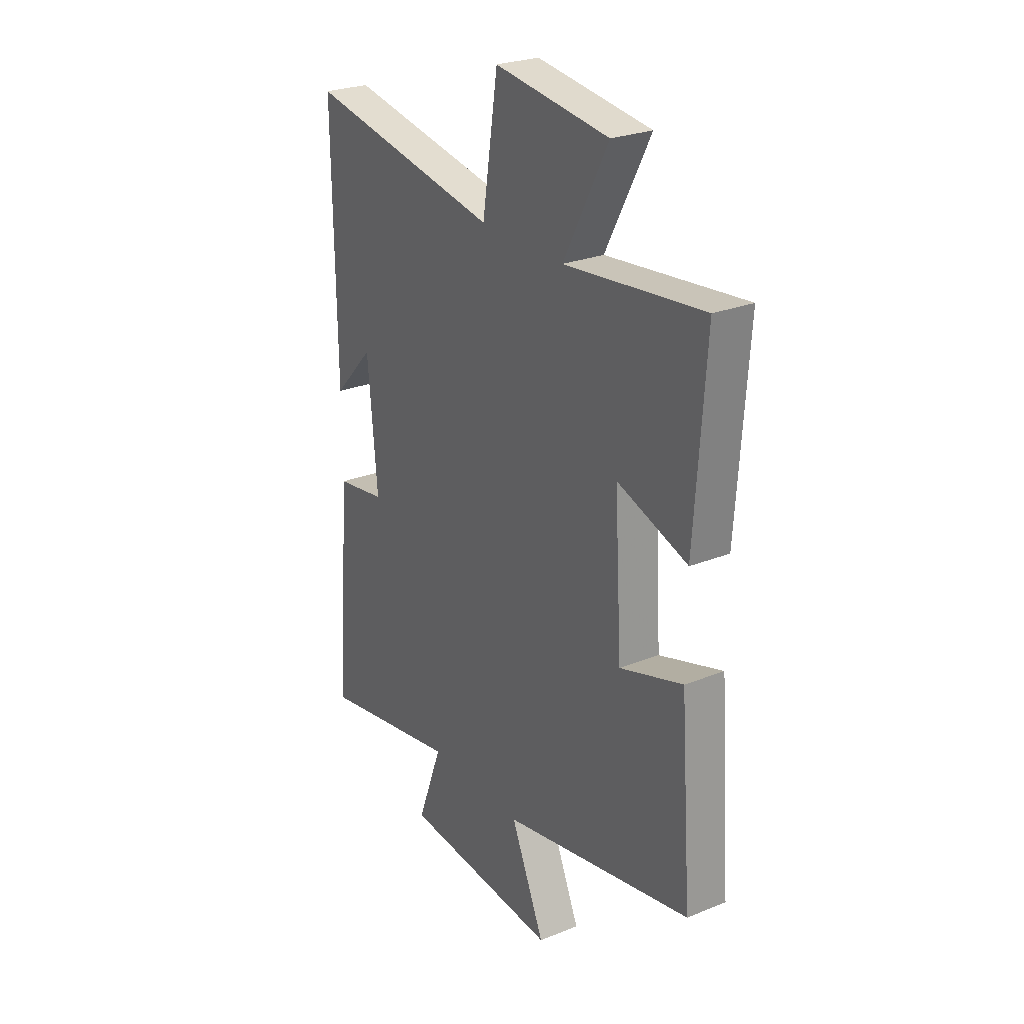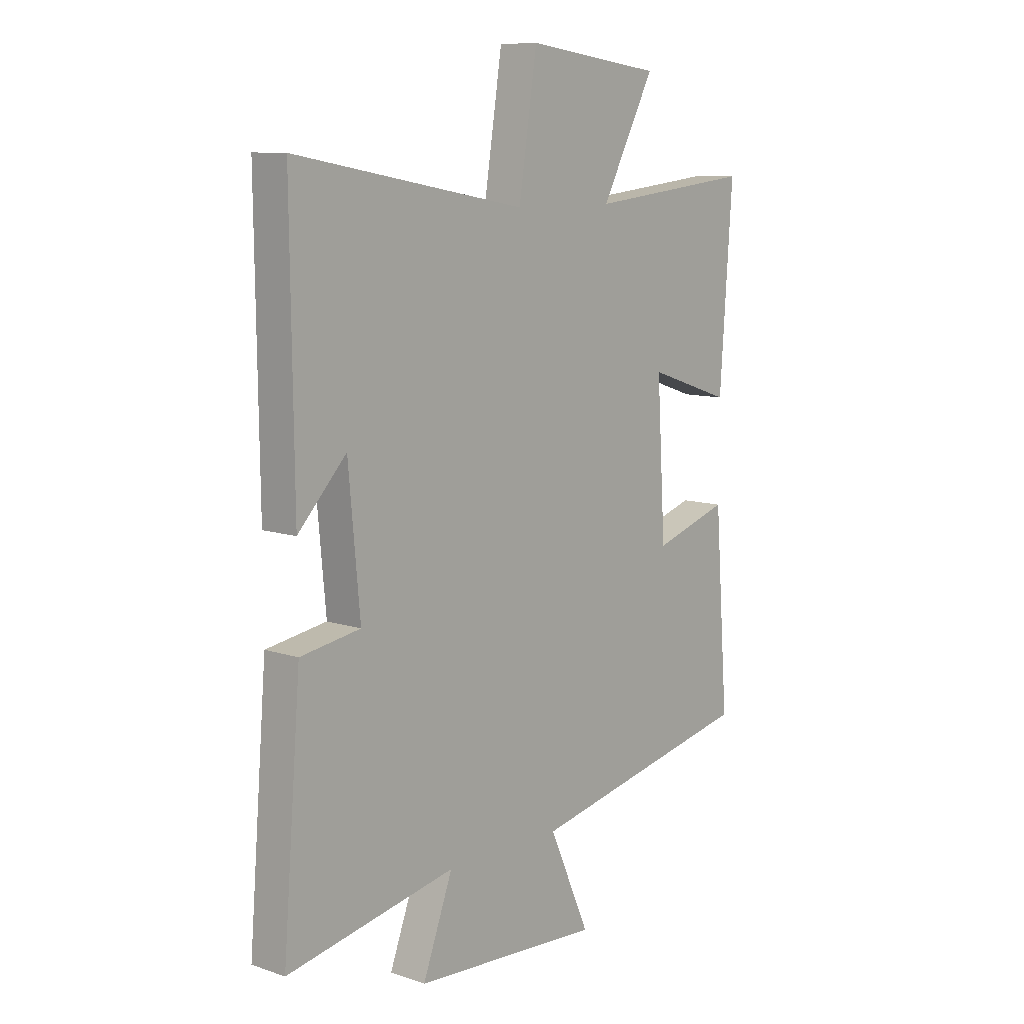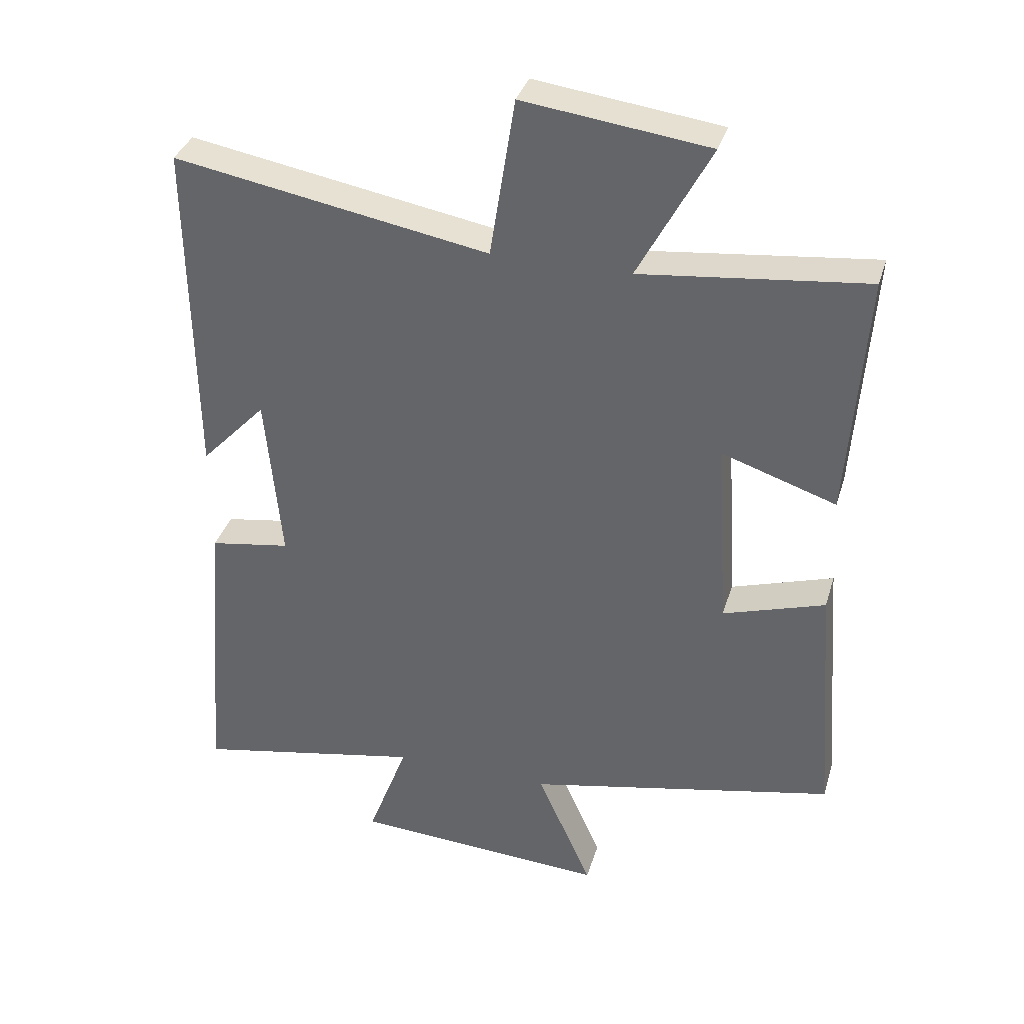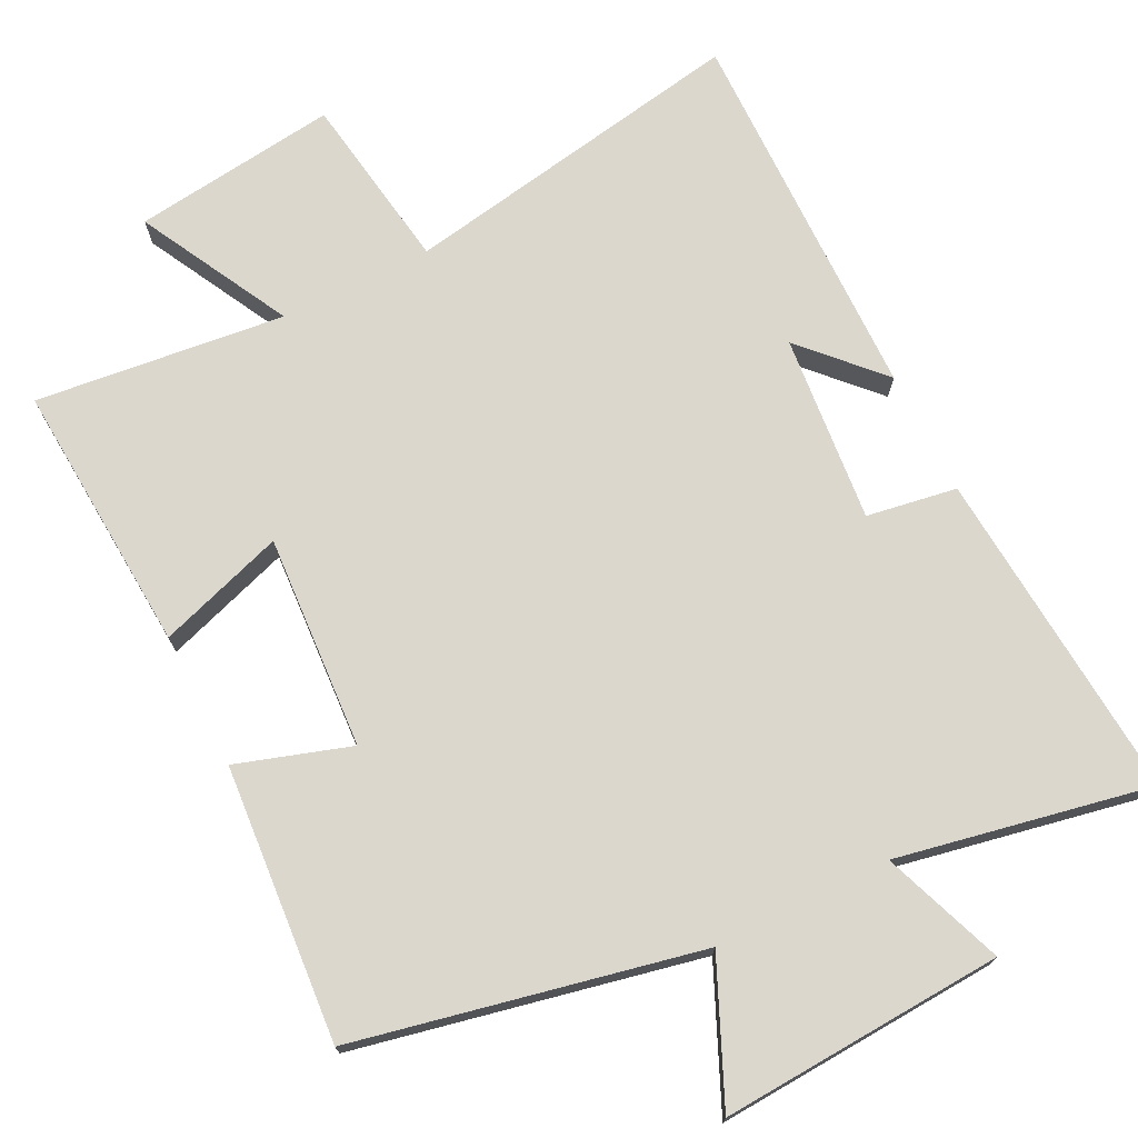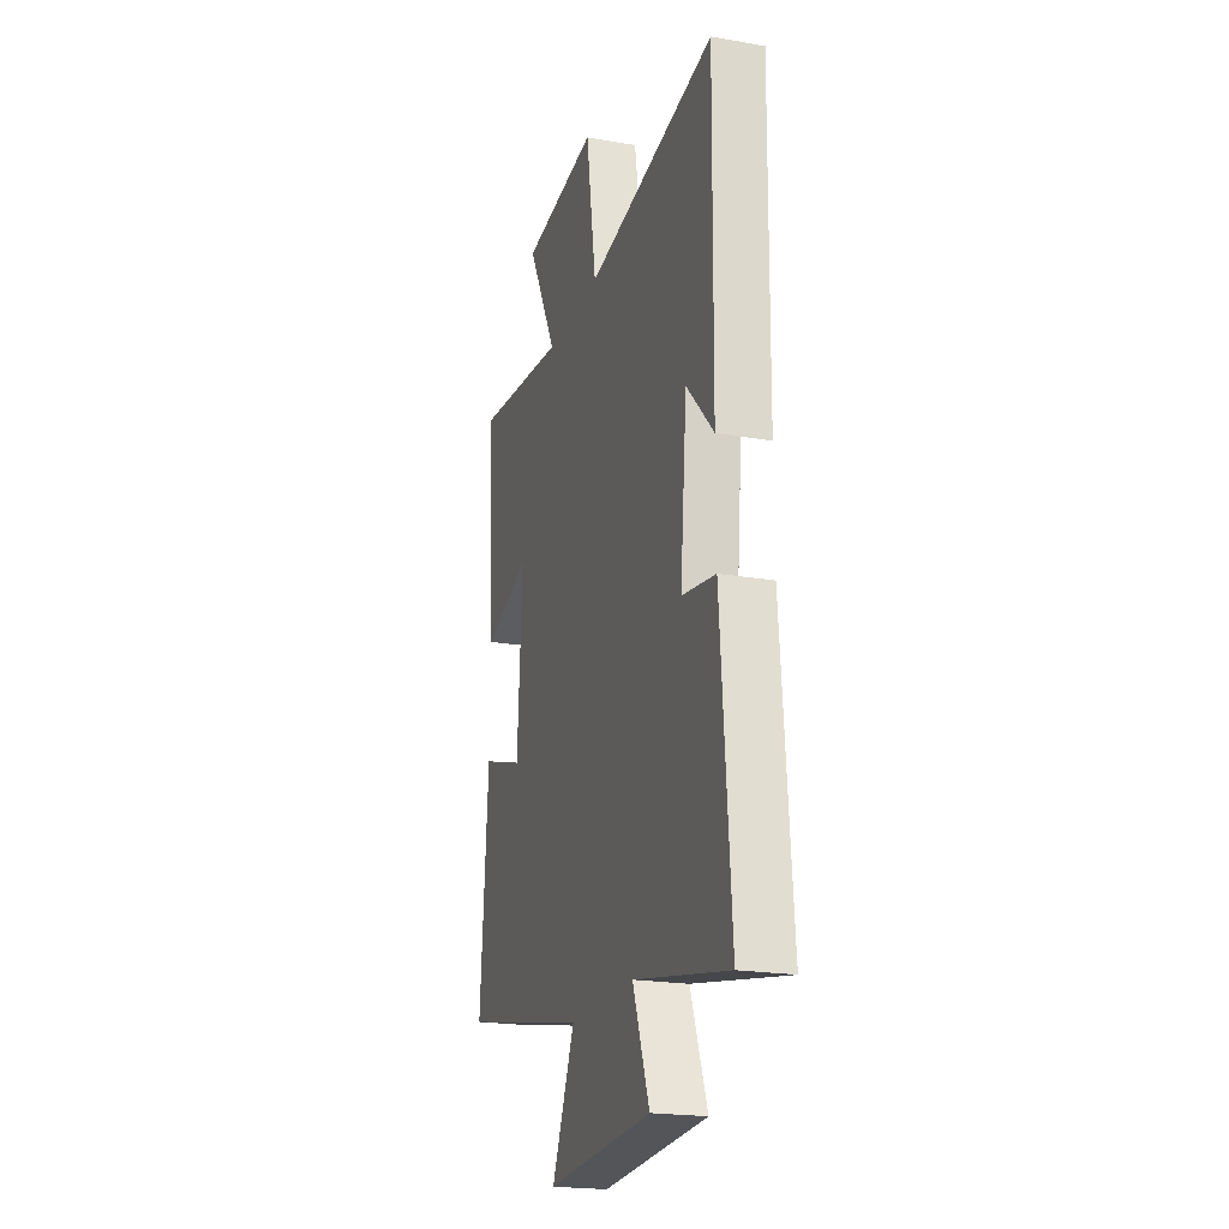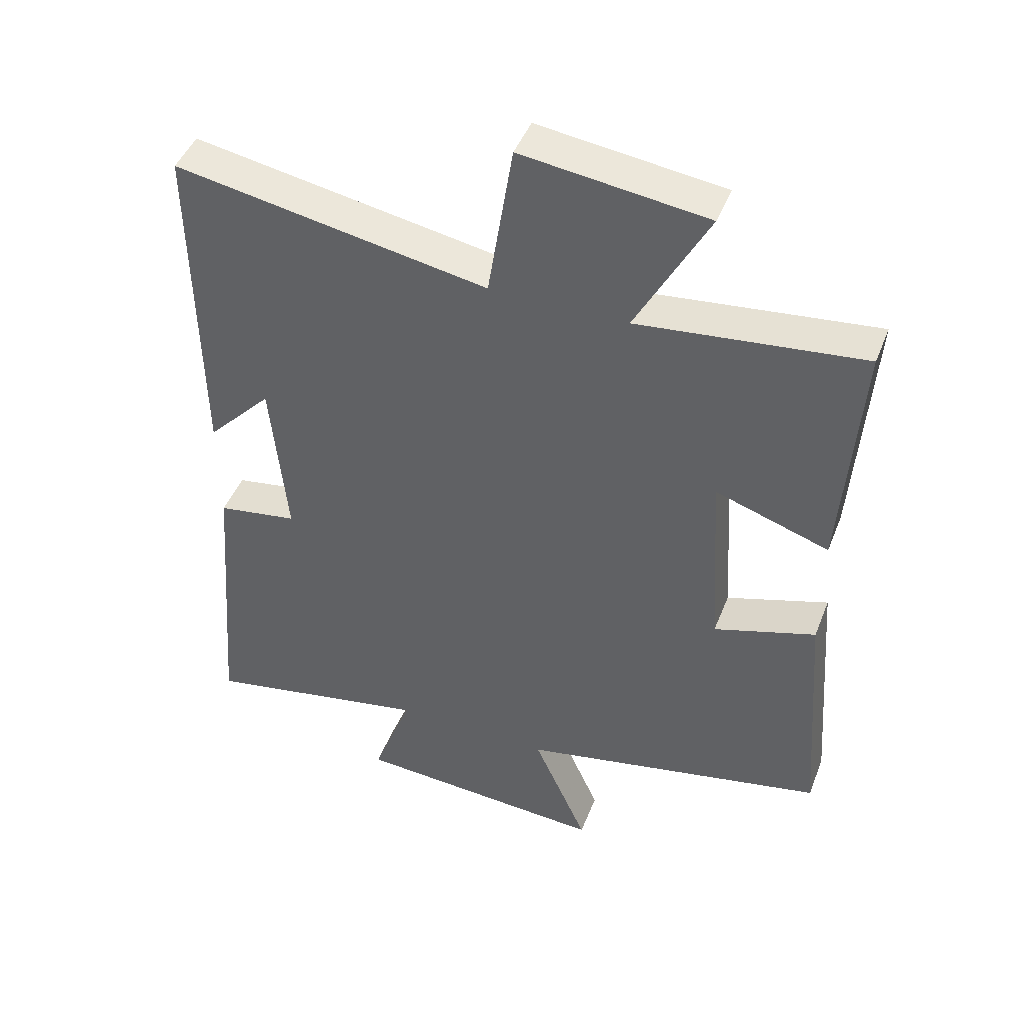
<metadata>
{"format":"obj","ext":"obj","renderer":"f3d","projection":"perspective","resolution":1024,"background":"white","views":[{"elev":26.2,"azim":57.7,"up":"+Z"},{"elev":9.8,"azim":-49.2,"up":"+Z"},{"elev":35.6,"azim":16.1,"up":"+Z"},{"elev":73.0,"azim":153.5,"up":"+Y"},{"elev":-21.0,"azim":-107.3,"up":"+Z"},{"elev":45.6,"azim":20.8,"up":"+Z"}]}
</metadata>
<code>
v 0.529 0.07 -0.401
v 0.057 0.07 -0.5
v 0.141 0.07 -0.69
v -0.249 0.07 -0.666
v -0.187 0.07 -0.5
v -0.537 0.07 -0.568
v -0.5 0.07 -0.11
v -0.376 0.07 -0.09
v -0.4 0.07 0.168
v -0.5 0.07 0.062
v -0.506 0.07 0.585
v -0.027 0.07 0.5
v 0.011 0.07 0.744
v 0.293 0.07 0.708
v 0.183 0.07 0.5
v 0.526 0.07 0.538
v 0.5 0.07 0.164
v 0.326 0.07 0.222
v 0.344 0.07 -0.072
v 0.5 0.07 -0.022
v 0.529 0 -0.401
v 0.057 0 -0.5
v 0.141 0 -0.69
v -0.249 0 -0.666
v -0.187 0 -0.5
v -0.537 0 -0.568
v -0.5 0 -0.11
v -0.376 0 -0.09
v -0.4 0 0.168
v -0.5 0 0.062
v -0.506 0 0.585
v -0.027 0 0.5
v 0.011 0 0.744
v 0.293 0 0.708
v 0.183 0 0.5
v 0.526 0 0.538
v 0.5 0 0.164
v 0.326 0 0.222
v 0.344 0 -0.072
v 0.5 0 -0.022
f 19 20 1 2
f 18 19 2
f 15 16 17 18
f 15 18 2
f 12 13 14 15
f 12 15 2
f 11 12 2
f 9 10 11
f 9 11 2 3
f 8 9 3
f 5 6 7 8
f 5 8 3
f 3 4 5
f 22 21 40 39
f 22 39 38
f 38 37 36 35
f 22 38 35
f 35 34 33 32
f 22 35 32
f 22 32 31
f 31 30 29
f 23 22 31 29
f 23 29 28
f 28 27 26 25
f 23 28 25
f 25 24 23
f 1 21 22 2
f 2 22 23 3
f 3 23 24 4
f 4 24 25 5
f 5 25 26 6
f 6 26 27 7
f 7 27 28 8
f 8 28 29 9
f 9 29 30 10
f 10 30 31 11
f 11 31 32 12
f 12 32 33 13
f 13 33 34 14
f 14 34 35 15
f 15 35 36 16
f 16 36 37 17
f 17 37 38 18
f 18 38 39 19
f 19 39 40 20
f 20 40 21 1

</code>
